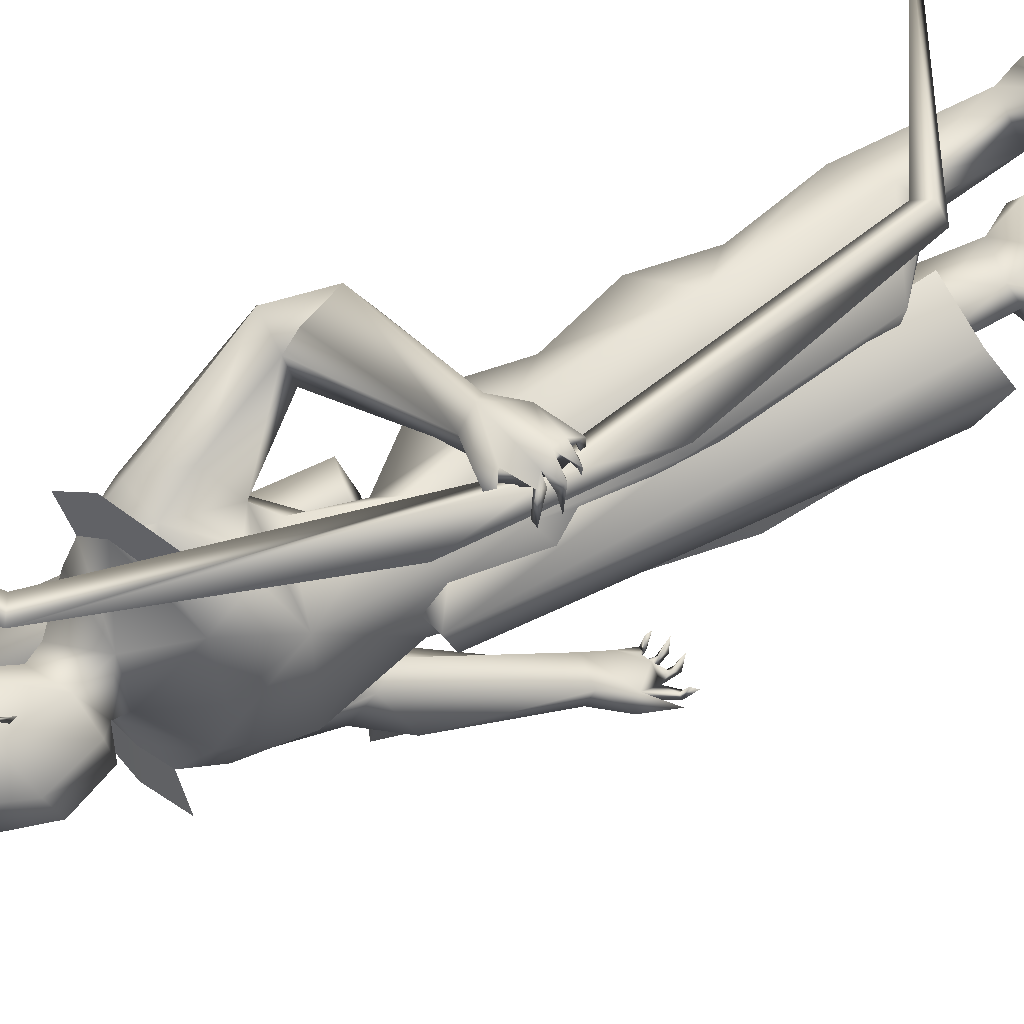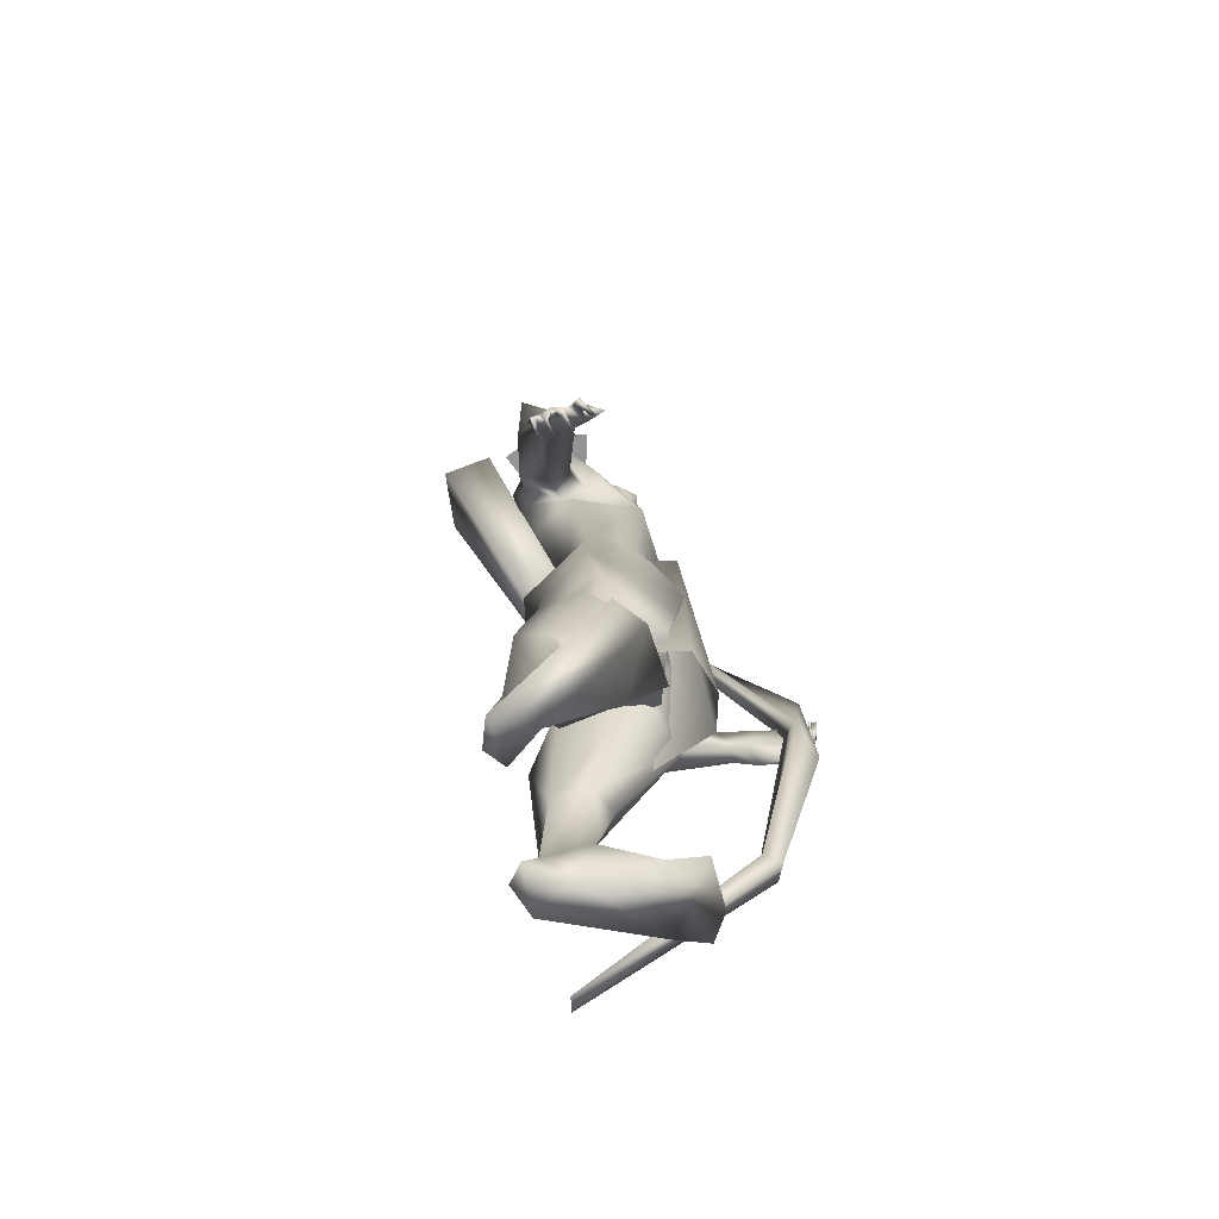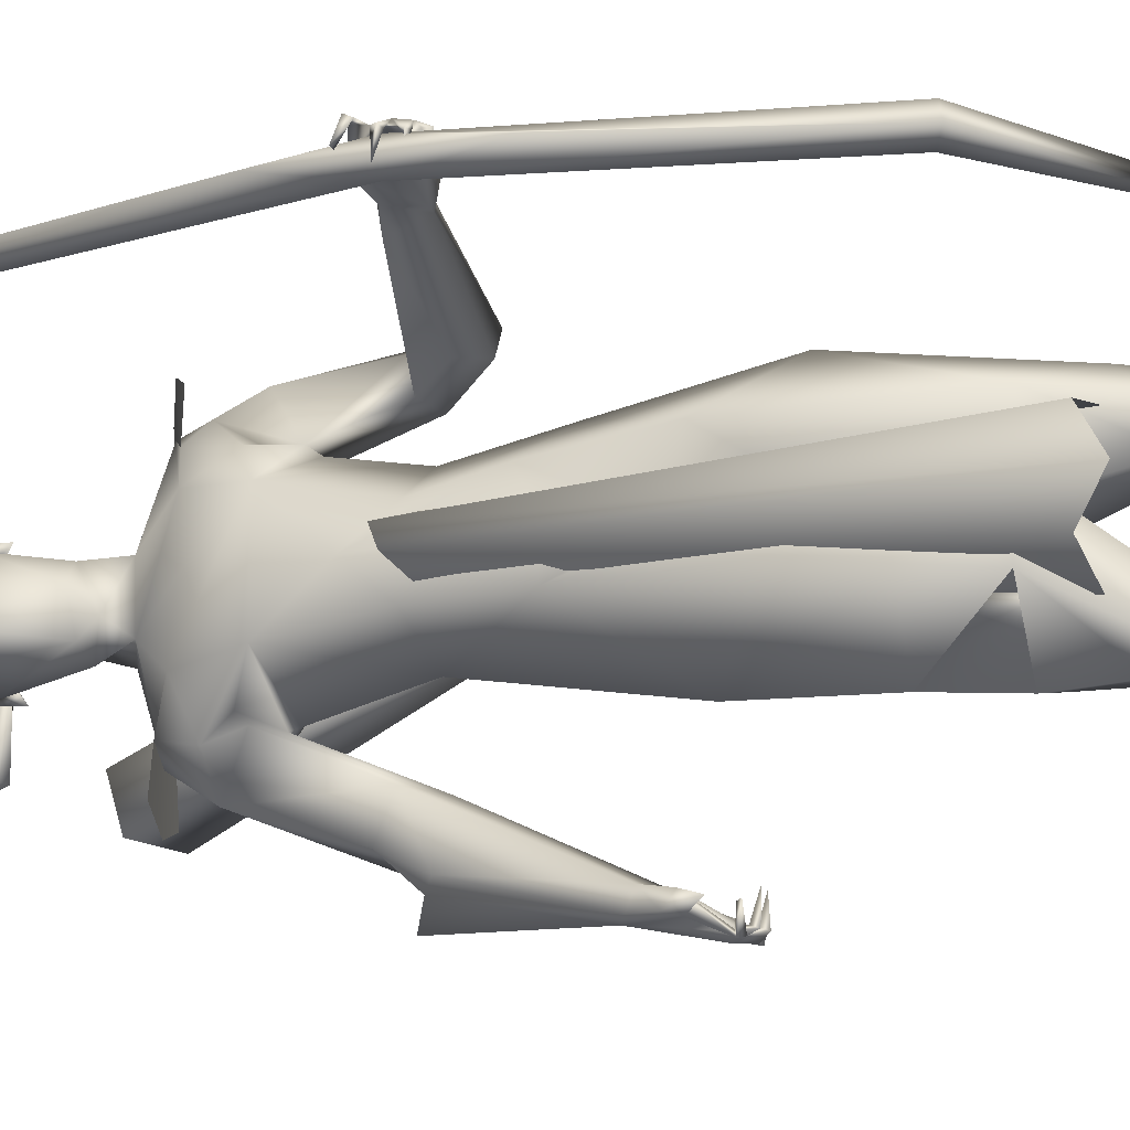
<metadata>
{"format":"obj","ext":"obj","renderer":"f3d","projection":"perspective","resolution":1024,"background":"white","views":[{"elev":50.4,"azim":57.0,"up":"+Y"},{"elev":-73.5,"azim":17.8,"up":"+Z"},{"elev":-15.9,"azim":107.4,"up":"+Y"}]}
</metadata>
<code>
o A4_Circle
v -0.06949 -0.07785 2.453
v -0.08887 -0.07044 2.502
v -0.08283 -0.1139 2.427
v -0.1138 -0.09999 2.523
v -0.1018 -0.06521 2.468
v -0.09197 -0.0691 2.466
v 0.000684 0.1349 2.451
v -0.01418 0.1408 2.502
v 0.01279 0.1714 2.425
v -0.01875 0.1819 2.524
v -0.01994 0.1431 2.481
v -0.03139 0.1476 2.472
v -0.04823 0.1745 2.524
v -0.07888 0.184 2.496
v -0.03295 0.1671 2.481
v -0.01454 0.3413 2.563
v 0.004411 0.3518 2.52
v 0.02773 0.331 2.548
v 0.01481 0.3984 2.655
v -0.1412 -0.05512 2.524
v -0.1247 -0.05803 2.481
v -0.1716 -0.04461 2.496
v -0.1891 -0.2192 2.563
v -0.2093 -0.2273 2.52
v -0.2299 -0.2037 2.548
v -0.2255 -0.2722 2.655
v 0.06054 -0.6469 1.072
v 0.04795 -0.6155 1.058
v 0.004517 -0.5767 1.123
v -0.004172 -0.588 1.269
v 0.08161 -0.5925 1.249
v -0.005996 -0.6273 1.052
v -0.02826 -0.6084 1.178
v 0.03642 -0.6019 1.269
v 0.1496 -0.603 1.168
v 0.1235 -0.6101 1.135
v 0.1313 -0.5624 1.145
v 0.1975 -0.5898 1.08
v 0.09834 -0.6331 1.067
v 0.02758 -0.6015 1.071
v 0.02055 -0.6355 1.079
v 0.1568 -0.5956 1.038
v 0.1748 -0.5937 1.024
v 0.1249 -0.6483 1.029
v 0.1325 -0.6369 1.048
v 0.1425 -0.6535 1.042
v 0.1018 -0.5566 1.009
v 0.07633 -0.6251 1.021
v 0.09525 -0.6315 1.014
v 0.08705 -0.6226 1.035
v 0.02621 -0.6445 1.035
v 0.04935 -0.5578 1.012
v 0.04281 -0.6271 1.01
v 0.04277 -0.6169 1.032
v 0.002975 -0.5828 1.045
v 0.00068 -0.5835 1.025
v -0.003531 -0.6429 1.033
v 0.009538 -0.6337 1.047
v -0.002461 -0.5317 1.207
v 0.0901 -0.5437 1.228
v 0.01286 -0.1439 1.596
v 0.1191 -0.0395 1.643
v -0.09682 -0.03706 1.67
v 0.1579 -0.09493 1.901
v -0.1021 -0.1518 2.189
v -0.2075 -0.1178 1.906
v -0.04057 -0.202 1.878
v -0.06565 -0.3379 1.599
v 0.00706 -0.2034 1.958
v -0.0564 -0.05582 2.287
v -0.1406 -0.01186 2.346
v -0.1652 -0.02653 2.649
v -0.01881 -0.02184 2.191
v -0.1804 -0.03202 2.258
v -0.2359 -0.2308 2.053
v -0.1905 -0.2063 1.964
v 0.008519 -0.2184 2.138
v -0.1011 -0.2473 2.164
v 0.03874 -0.2408 2.036
v -0.07402 -0.2002 1.916
v 0.0684 -0.1905 1.961
v -0.1908 -0.2173 2.18
v 0.2278 -0.06959 0.7507
v 0.06527 -0.2459 0.7573
v 0.2518 -0.04902 0.961
v 0.1151 0.09806 0.7943
v -0.1723 -0.02715 0.7835
v -0.1472 -0.1102 1.193
v -0.1282 -0.1729 0.8327
v -0.07964 0.08264 0.8908
v 0.2097 -0.08911 0.5573
v 0.03291 -0.2558 0.5567
v -0.1744 -0.2055 0.5375
v 0.1291 0.09875 0.5603
v -0.1219 0.1097 0.5774
v -0.2418 -0.02349 0.5808
v -0.01258 -0.1595 0.3651
v -0.05889 -0.2204 0.3832
v -0.05169 -0.06235 0.3282
v -0.1961 -0.09218 0.2921
v -0.1916 -0.1153 0.05601
v 0.01892 -0.226 1.102
v -0.1945 0.04998 1.139
v 0.1761 -0.04413 1.372
v 0.09976 0.1004 1.066
v -0.2249 -0.07131 1.375
v -0.09558 0.1097 1.071
v -0.02057 -0.165 0.08495
v 0.08128 -0.3202 -0.02151
v -0.183 -0.2041 0.06007
v -0.08416 -0.2199 0.07755
v -0.05869 -0.1103 0.1073
v 0.2062 -0.2943 -0.02901
v -0.1083 -0.2154 0.006472
v -0.1464 -0.3747 1.609
v -0.03609 -0.4281 1.74
v 0.0213 -0.4929 1.61
v -0.1173 -0.4859 1.65
v -0.01724 -0.5571 1.24
v -0.05322 -0.5122 1.649
v -0.004755 -0.3247 1.686
v -0.1651 -0.285 1.822
v -0.03679 -0.3366 2.027
v -0.1525 -0.3202 2.039
v -0.2201 -0.01644 2.51
v -0.21 -0.0691 -0.05341
v -0.2529 -0.1263 -0.04896
v -0.1031 -0.1348 -0.05055
v -0.2155 -0.2098 -0.06568
v 0.2091 -0.1416 -0.04492
v 0.1486 -0.3818 -0.03366
v 0.09955 -0.1323 -0.04581
v 0.4082 0.7348 1.558
v 0.3387 0.6647 1.524
v 0.3681 0.6581 1.651
v 0.2063 0.6884 1.565
v 0.2774 0.6989 1.511
v 0.2265 0.7021 1.593
v 0.2655 0.6258 1.54
v 0.3398 0.6959 1.675
v 0.2959 0.6262 1.62
v 0.3689 0.7001 1.639
v 0.4432 0.6769 1.694
v 0.4254 0.7199 1.592
v 0.3944 0.6867 1.531
v 0.3986 0.7312 1.522
v 0.4677 0.6631 1.639
v 0.4891 0.6632 1.64
v 0.4657 0.7194 1.605
v 0.4658 0.7296 1.627
v 0.4486 0.7153 1.622
v 0.4665 0.6292 1.573
v 0.4652 0.7057 1.565
v 0.4502 0.6989 1.557
v 0.4536 0.679 1.579
v 0.4352 0.702 1.572
v 0.4418 0.6334 1.527
v 0.4255 0.7015 1.515
v 0.4474 0.6991 1.521
v 0.4246 0.6965 1.531
v 0.405 0.7134 1.506
v 0.408 0.6569 1.491
v 0.4027 0.7132 1.485
v 0.3932 0.6961 1.5
v 0.2119 0.6346 1.549
v 0.2511 0.6749 1.646
v 0.1489 0.1906 1.429
v -0.2457 0.1827 1.429
v 0.1107 0.1548 1.643
v 0.004324 0.2423 1.614
v 0.07943 0.2215 2.074
v -0.2411 0.2332 2.082
v -0.199 0.2302 2.215
v -0.2175 0.0562 1.429
v -0.1117 0.1255 1.621
v -0.2544 0.06059 1.289
v -0.1117 0.1709 1.755
v 0.1098 0.04698 2.061
v 0.1292 0.05736 1.755
v 0.1912 0.06577 1.354
v -0.03529 0.2937 1.842
v -0.2291 0.05385 2.038
v -0.06427 0.4677 1.61
v -0.004023 0.3127 1.946
v -0.06815 0.3961 2.075
v -0.008572 0.1311 2.309
v -0.1424 0.1299 2.299
v 0.008149 0.02169 2.251
v -0.1131 0.1295 2.35
v 0.05611 0.07375 2.599
v -0.1033 0.1643 2.641
v -0.1792 0.08372 2.706
v -0.03519 0.1409 2.205
v -0.2261 0.3109 1.975
v 0.004431 0.3242 2.104
v -0.09989 0.3729 2.16
v 0.06612 0.2961 1.959
v -0.0729 0.3328 1.894
v -0.1736 0.3272 2.189
v 0.1387 0.2467 0.5557
v -0.1504 0.3068 0.7863
v -0.197 0.1465 0.7729
v 0.1951 0.2215 1.108
v -0.006925 0.3928 0.9342
v 0.09203 0.05632 0.8287
v -0.2349 0.1041 0.9271
v -0.1988 0.2934 0.9909
v -0.08889 0.02573 0.836
v -0.2161 0.3102 0.4919
v 0.09576 0.05765 0.5636
v -0.1293 0.02822 0.5838
v -0.05139 0.2772 0.3683
v -0.1961 0.1704 0.311
v -0.2589 0.1691 0.5311
v -0.08354 0.3403 0.4286
v -0.2099 0.313 0.07611
v -0.08929 0.1745 0.3256
v -0.09128 0.2296 0.08211
v -0.2376 0.2313 0.1024
v -0.02828 0.3117 1.36
v -0.2059 0.1142 1.162
v 0.1107 0.08081 1.172
v -0.174 0.2176 1.201
v -0.1212 0.05959 1.181
v 0.03506 0.4314 -0.02938
v -0.225 0.2014 0.0273
v 0.07225 0.2565 -0.0734
v -0.2625 0.2817 -0.01783
v -0.333 0.5097 1.711
v -0.2789 0.5722 1.739
v -0.1694 0.6005 1.712
v -0.1615 0.5485 1.548
v -0.1763 0.4395 1.722
v -0.1847 0.6419 1.612
v -0.1872 0.5269 1.743
v -0.1289 0.4798 1.552
v -0.231 0.3618 2.075
v -0.283 0.4377 1.696
v -0.2833 0.3876 1.864
v -0.1738 0.418 2.087
v -0.09968 0.4606 1.976
v 0.1076 0.04581 2.442
v -0.1517 0.1844 2.513
v -0.2133 0.094 2.536
v -0.2508 0.1576 -0.07148
v 0.1721 0.4348 -0.05775
v -0.2991 0.2095 -0.06489
v -0.1533 0.2353 -0.07468
v -0.2693 0.3038 -0.07599
v 0.1175 0.5066 -0.05661
v 0.1797 0.2833 -0.06744
v 0.02959 0.4682 -0.05682
v 0.183 0.6086 1.655
v -0.06931 -0.1014 2.487
v 0.02147 0.1563 2.485
v 0.01829 0.05237 0.5302
v 0.2275 0.02939 1.64
v 0.1345 0.1209 1.6
v 0.1209 0.0603 1.665
v 0.2126 0.08674 1.665
v 0.1369 -0.005854 1.607
v 0.291 0.05404 0.3815
v 0.06568 0.2187 0.4258
v 0.2503 0.1751 0.4457
v 0.07218 -0.1081 0.4326
v 0.2548 -0.05289 0.4504
v 0.1564 0.1981 1.904
v 0.08019 -0.1134 2.086
v -0.0734 -0.5793 1.669
v 0.04773 -0.3334 2.129
v -0.1066 -0.3741 2.165
v -0.233 -0.3318 2.189
v 0.04092 0.4312 2.084
v -0.1061 0.4999 2.166
v -0.2047 0.4352 2.211
v 0.4323 0.699 1.571
v 0.3761 0.6592 1.569
v 0.4699 0.6541 1.311
v 0.4487 0.6554 1.826
v 0.4265 0.6143 1.57
v 0.2737 0.7096 0.6432
v 0.3025 0.6552 0.6314
v 0.2055 0.678 2.487
v 0.2543 0.6225 0.6546
v 0.1665 0.6282 2.468
v 0.2255 0.6769 0.6664
v 0.1454 0.6842 2.449
v -0.4327 0.734 2.804
v -0.302 0.6727 0.2403
v -0.4235 0.6786 2.829
v -0.3166 0.7263 0.2582
v -0.1464 0.08886 1.643
v -0.1249 -0.03118 1.602
v -0.2474 -0.04008 1.564
v -0.4518 -0.3252 2.263
v -0.2689 0.07996 1.605
v -0.478 -0.1478 2.246
v -0.3303 -0.18 2.383
v -0.3029 -0.3198 2.331
v -0.4175 -0.2261 2.381
v 0.05605 -0.0288 2.598
v 0.07059 -0.06681 2.45
v 0.05877 -0.03901 2.271
v 0.06893 0.06776 2.293
v 0.1243 -0.0254 2.411
f 70 188 303
f 305 242 190
f 186 304 188
f 190 242 255
f 303 304 242
f 303 188 304
f 305 302 303
f 254 302 301
f 302 254 303
f 254 70 303
f 186 255 304
f 305 301 302
f 255 242 304
f 301 305 190
f 305 303 242
f 189 187 71
f 5 1 3
f 4 5 3
f 2 4 6
f 6 4 3
f 1 6 3
f 7 12 9
f 10 11 9
f 10 8 11
f 12 10 9
f 13 14 15
f 37 36 46
f 33 119 59
f 33 30 119
f 34 35 31
f 36 39 46
f 34 33 27
f 60 31 35
f 51 41 54
f 59 28 29
f 59 37 28
f 33 59 29
f 36 35 34
f 38 35 36
f 46 39 44
f 42 45 46
f 39 27 49
f 47 50 49
f 48 50 47
f 47 49 48
f 53 54 27
f 52 54 53
f 51 54 52
f 52 53 51
f 41 32 57
f 32 40 58
f 56 57 32
f 55 32 58
f 57 56 58
f 27 28 50
f 41 40 28
f 60 37 59
f 64 67 61
f 66 182 63
f 177 175 63
f 182 75 74
f 123 124 118
f 182 66 75
f 82 74 75
f 82 124 123
f 79 81 64
f 188 70 73
f 71 74 73
f 67 80 76
f 124 82 75
f 64 81 80
f 79 77 123
f 256 95 94
f 101 100 99
f 97 98 108
f 99 97 112
f 101 112 128
f 101 110 93
f 93 110 111
f 132 109 130
f 129 126 128
f 129 127 126
f 131 113 109
f 131 129 113
f 112 108 132
f 114 131 109
f 122 80 115
f 113 132 130
f 113 128 132
f 129 110 127
f 118 120 116
f 121 116 117
f 116 120 117
f 115 118 124
f 69 121 80
f 121 69 123
f 145 146 160
f 165 136 137
f 138 137 136
f 142 150 144
f 138 133 137
f 142 135 151
f 142 151 150
f 134 164 145
f 139 156 135
f 134 139 137
f 138 140 142
f 135 141 139
f 140 141 135
f 163 146 161
f 149 144 150
f 148 147 149
f 149 147 151
f 156 155 144
f 153 133 144
f 153 154 133
f 152 155 154
f 152 153 155
f 154 155 156
f 159 133 160
f 159 146 133
f 157 160 158
f 162 164 163
f 162 163 161
f 133 156 160
f 146 145 161
f 141 165 139
f 175 177 181
f 170 181 267
f 74 173 172
f 182 194 177
f 197 195 171
f 173 199 237
f 182 172 194
f 199 196 185
f 240 241 230
f 238 239 237
f 73 193 188
f 187 189 193
f 186 188 193
f 172 237 194
f 184 185 197
f 267 181 198
f 226 218 217
f 216 215 218
f 209 216 214
f 216 228 247
f 248 218 226
f 212 217 218
f 226 213 219
f 225 246 250
f 246 225 251
f 250 246 252
f 252 225 250
f 246 251 252
f 228 216 225
f 225 218 227
f 249 228 252
f 247 245 226
f 234 230 235
f 198 241 185
f 236 238 229
f 233 238 183
f 230 234 232
f 240 230 229
f 253 141 166
f 185 241 240
f 238 198 194
f 233 235 198
f 92 91 95
f 11 7 9
f 22 20 21
f 33 29 32
f 44 39 45
f 41 51 27
f 33 34 30
f 35 37 60
f 38 36 37
f 37 35 38
f 42 43 44
f 42 46 43
f 42 44 45
f 43 46 44
f 48 27 50
f 49 50 39
f 49 27 48
f 51 53 27
f 57 58 41
f 55 56 32
f 55 58 56
f 39 50 28
f 58 40 41
f 67 63 61
f 66 63 67
f 77 79 268
f 81 69 80
f 64 62 179
f 78 123 77
f 80 121 68
f 187 74 71
f 66 76 75
f 69 81 79
f 113 129 128
f 127 110 101
f 132 128 112
f 111 109 108
f 111 114 109
f 126 101 128
f 111 110 114
f 126 127 101
f 114 129 131
f 122 124 75
f 69 79 123
f 75 76 122
f 76 80 122
f 114 110 129
f 165 137 139
f 164 137 163
f 137 164 134
f 149 151 144
f 140 138 166
f 140 166 141
f 143 140 135
f 143 135 142
f 140 143 142
f 147 148 150
f 148 149 150
f 147 150 151
f 133 154 156
f 155 153 144
f 153 152 154
f 146 159 158
f 160 157 159
f 159 157 158
f 164 162 161
f 145 160 156
f 161 145 164
f 194 181 177
f 197 198 184
f 267 179 169
f 196 195 185
f 267 197 171
f 199 240 237
f 181 194 198
f 209 215 216
f 219 213 214
f 249 252 248
f 245 249 248
f 247 249 245
f 247 226 219
f 227 218 248
f 216 218 225
f 252 227 248
f 245 248 226
f 228 249 247
f 183 238 236
f 230 241 235
f 239 194 237
f 198 238 233
f 141 253 165
f 120 118 269
f 4 2 5
f 2 6 5
f 6 1 5
f 8 10 12
f 11 8 12
f 7 11 12
f 45 37 46
f 34 27 39
f 36 34 39
f 33 32 41
f 27 33 41
f 41 28 54
f 28 40 29
f 40 32 29
f 37 45 39
f 28 37 39
f 54 28 27
f 62 64 61
f 182 177 63
f 116 123 118
f 78 82 123
f 268 79 64
f 70 71 73
f 66 67 76
f 67 64 80
f 112 101 99
f 98 111 108
f 97 108 112
f 100 101 93
f 98 93 111
f 109 113 130
f 108 109 132
f 80 68 115
f 122 115 124
f 116 121 123
f 146 158 160
f 138 142 144
f 133 138 144
f 133 146 137
f 146 163 137
f 139 134 156
f 134 145 156
f 156 144 135
f 144 151 135
f 170 175 181
f 169 170 267
f 182 74 172
f 172 173 237
f 240 199 185
f 229 238 237
f 189 186 193
f 185 195 197
f 197 267 198
f 213 226 217
f 215 212 218
f 216 219 214
f 219 216 247
f 225 227 251
f 251 227 252
f 228 225 252
f 231 234 235
f 184 198 185
f 232 236 229
f 229 230 232
f 237 240 229
f 239 238 194
f 235 241 198
f 102 84 83
f 107 224 105
f 107 103 176
f 89 84 102
f 104 85 86
f 87 89 88
f 86 90 107
f 90 87 107
f 91 92 98
f 100 95 256
f 94 95 90
f 94 91 97
f 93 96 100
f 96 95 100
f 88 106 103
f 204 203 200
f 207 201 202
f 222 205 203
f 223 207 206
f 224 208 205
f 221 206 208
f 213 217 210
f 212 200 217
f 215 200 212
f 205 210 200
f 213 211 214
f 201 209 202
f 205 208 211
f 208 202 214
f 204 200 215
f 86 83 91
f 84 89 92
f 95 96 90
f 96 93 89
f 201 204 209
f 83 84 91
f 257 261 265
f 263 258 260
f 102 85 104
f 88 89 102
f 207 223 204
f 85 83 86
f 92 93 98
f 203 205 200
f 207 204 201
f 176 221 224
f 206 202 208
f 262 257 266
f 85 102 83
f 224 222 105
f 224 107 176
f 105 104 86
f 103 87 88
f 105 86 107
f 87 103 107
f 97 91 98
f 99 100 94
f 100 256 94
f 86 94 90
f 99 94 97
f 206 207 202
f 221 223 206
f 222 224 205
f 224 221 208
f 211 213 210
f 200 210 217
f 209 214 202
f 210 205 211
f 211 208 214
f 94 86 91
f 89 93 92
f 96 87 90
f 87 96 89
f 204 215 209
f 84 92 95
f 91 84 95
f 266 257 265
f 264 263 260
f 175 174 106
f 63 106 61
f 62 104 179
f 104 105 222
f 106 102 61
f 220 170 169
f 168 175 220
f 175 168 174
f 174 168 176
f 169 179 167
f 168 223 221
f 220 203 204
f 223 220 204
f 167 203 220
f 260 259 261
f 260 258 259
f 260 257 262
f 62 61 104
f 106 174 176
f 104 222 180
f 103 106 176
f 106 88 102
f 61 102 104
f 167 180 222
f 167 222 203
f 168 220 223
f 63 175 106
f 104 180 179
f 167 220 169
f 175 170 220
f 179 180 167
f 176 168 221
f 257 260 261
f 264 260 262
f 15 14 16
f 18 17 19
f 23 20 22
f 16 18 19
f 25 22 21
f 25 24 26
f 21 23 24
f 23 25 26
f 125 71 70
f 65 268 73
f 74 65 73
f 244 189 125
f 268 65 78
f 74 82 78
f 119 30 118
f 120 34 31
f 121 60 68
f 60 59 68
f 68 119 115
f 60 117 31
f 192 244 125
f 72 125 254
f 254 301 72
f 187 173 74
f 73 178 171
f 196 193 171
f 173 193 199
f 253 166 235
f 192 191 243
f 234 231 166
f 255 191 190
f 192 190 191
f 190 192 301
f 234 138 136
f 236 165 183
f 136 165 232
f 243 255 186
f 243 191 255
f 267 178 268
f 64 179 267
f 274 196 195
f 120 269 34
f 118 30 269
f 199 196 274
f 77 78 271
f 271 78 82
f 286 277 281
f 280 278 279
f 287 277 280
f 288 287 285
f 278 280 282
f 286 281 291
f 281 276 282
f 280 277 286
f 283 276 277
f 285 280 283
f 291 281 282
f 284 286 291
f 293 292 298
f 285 283 290
f 283 288 290
f 293 299 294
f 292 296 298
f 294 295 296
f 296 292 293
f 298 297 300
f 299 298 300
f 295 299 300
f 18 15 17
f 14 13 16
f 17 16 19
f 21 20 23
f 24 23 26
f 268 178 73
f 16 13 15
f 119 68 59
f 60 121 117
f 269 30 34
f 192 72 301
f 187 193 173
f 244 243 189
f 253 235 233
f 253 233 183
f 183 165 253
f 234 136 232
f 235 166 231
f 165 236 232
f 171 178 267
f 278 276 279
f 279 276 283
f 283 287 288
f 282 284 289
f 300 297 295
f 17 15 16
f 25 23 22
f 24 25 21
f 254 125 70
f 189 71 125
f 77 268 78
f 65 74 78
f 115 119 118
f 117 120 31
f 72 192 125
f 193 73 171
f 195 196 171
f 193 196 199
f 244 192 243
f 138 234 166
f 189 243 186
f 64 267 268
f 273 274 195
f 275 199 274
f 270 77 271
f 272 271 82
f 277 276 281
f 285 287 280
f 290 288 285
f 280 284 282
f 276 278 282
f 284 280 286
f 287 283 277
f 280 279 283
f 289 291 282
f 289 284 291
f 299 293 298
f 299 295 294
f 296 297 298
f 295 297 296
f 294 296 293
f 18 16 15

</code>
